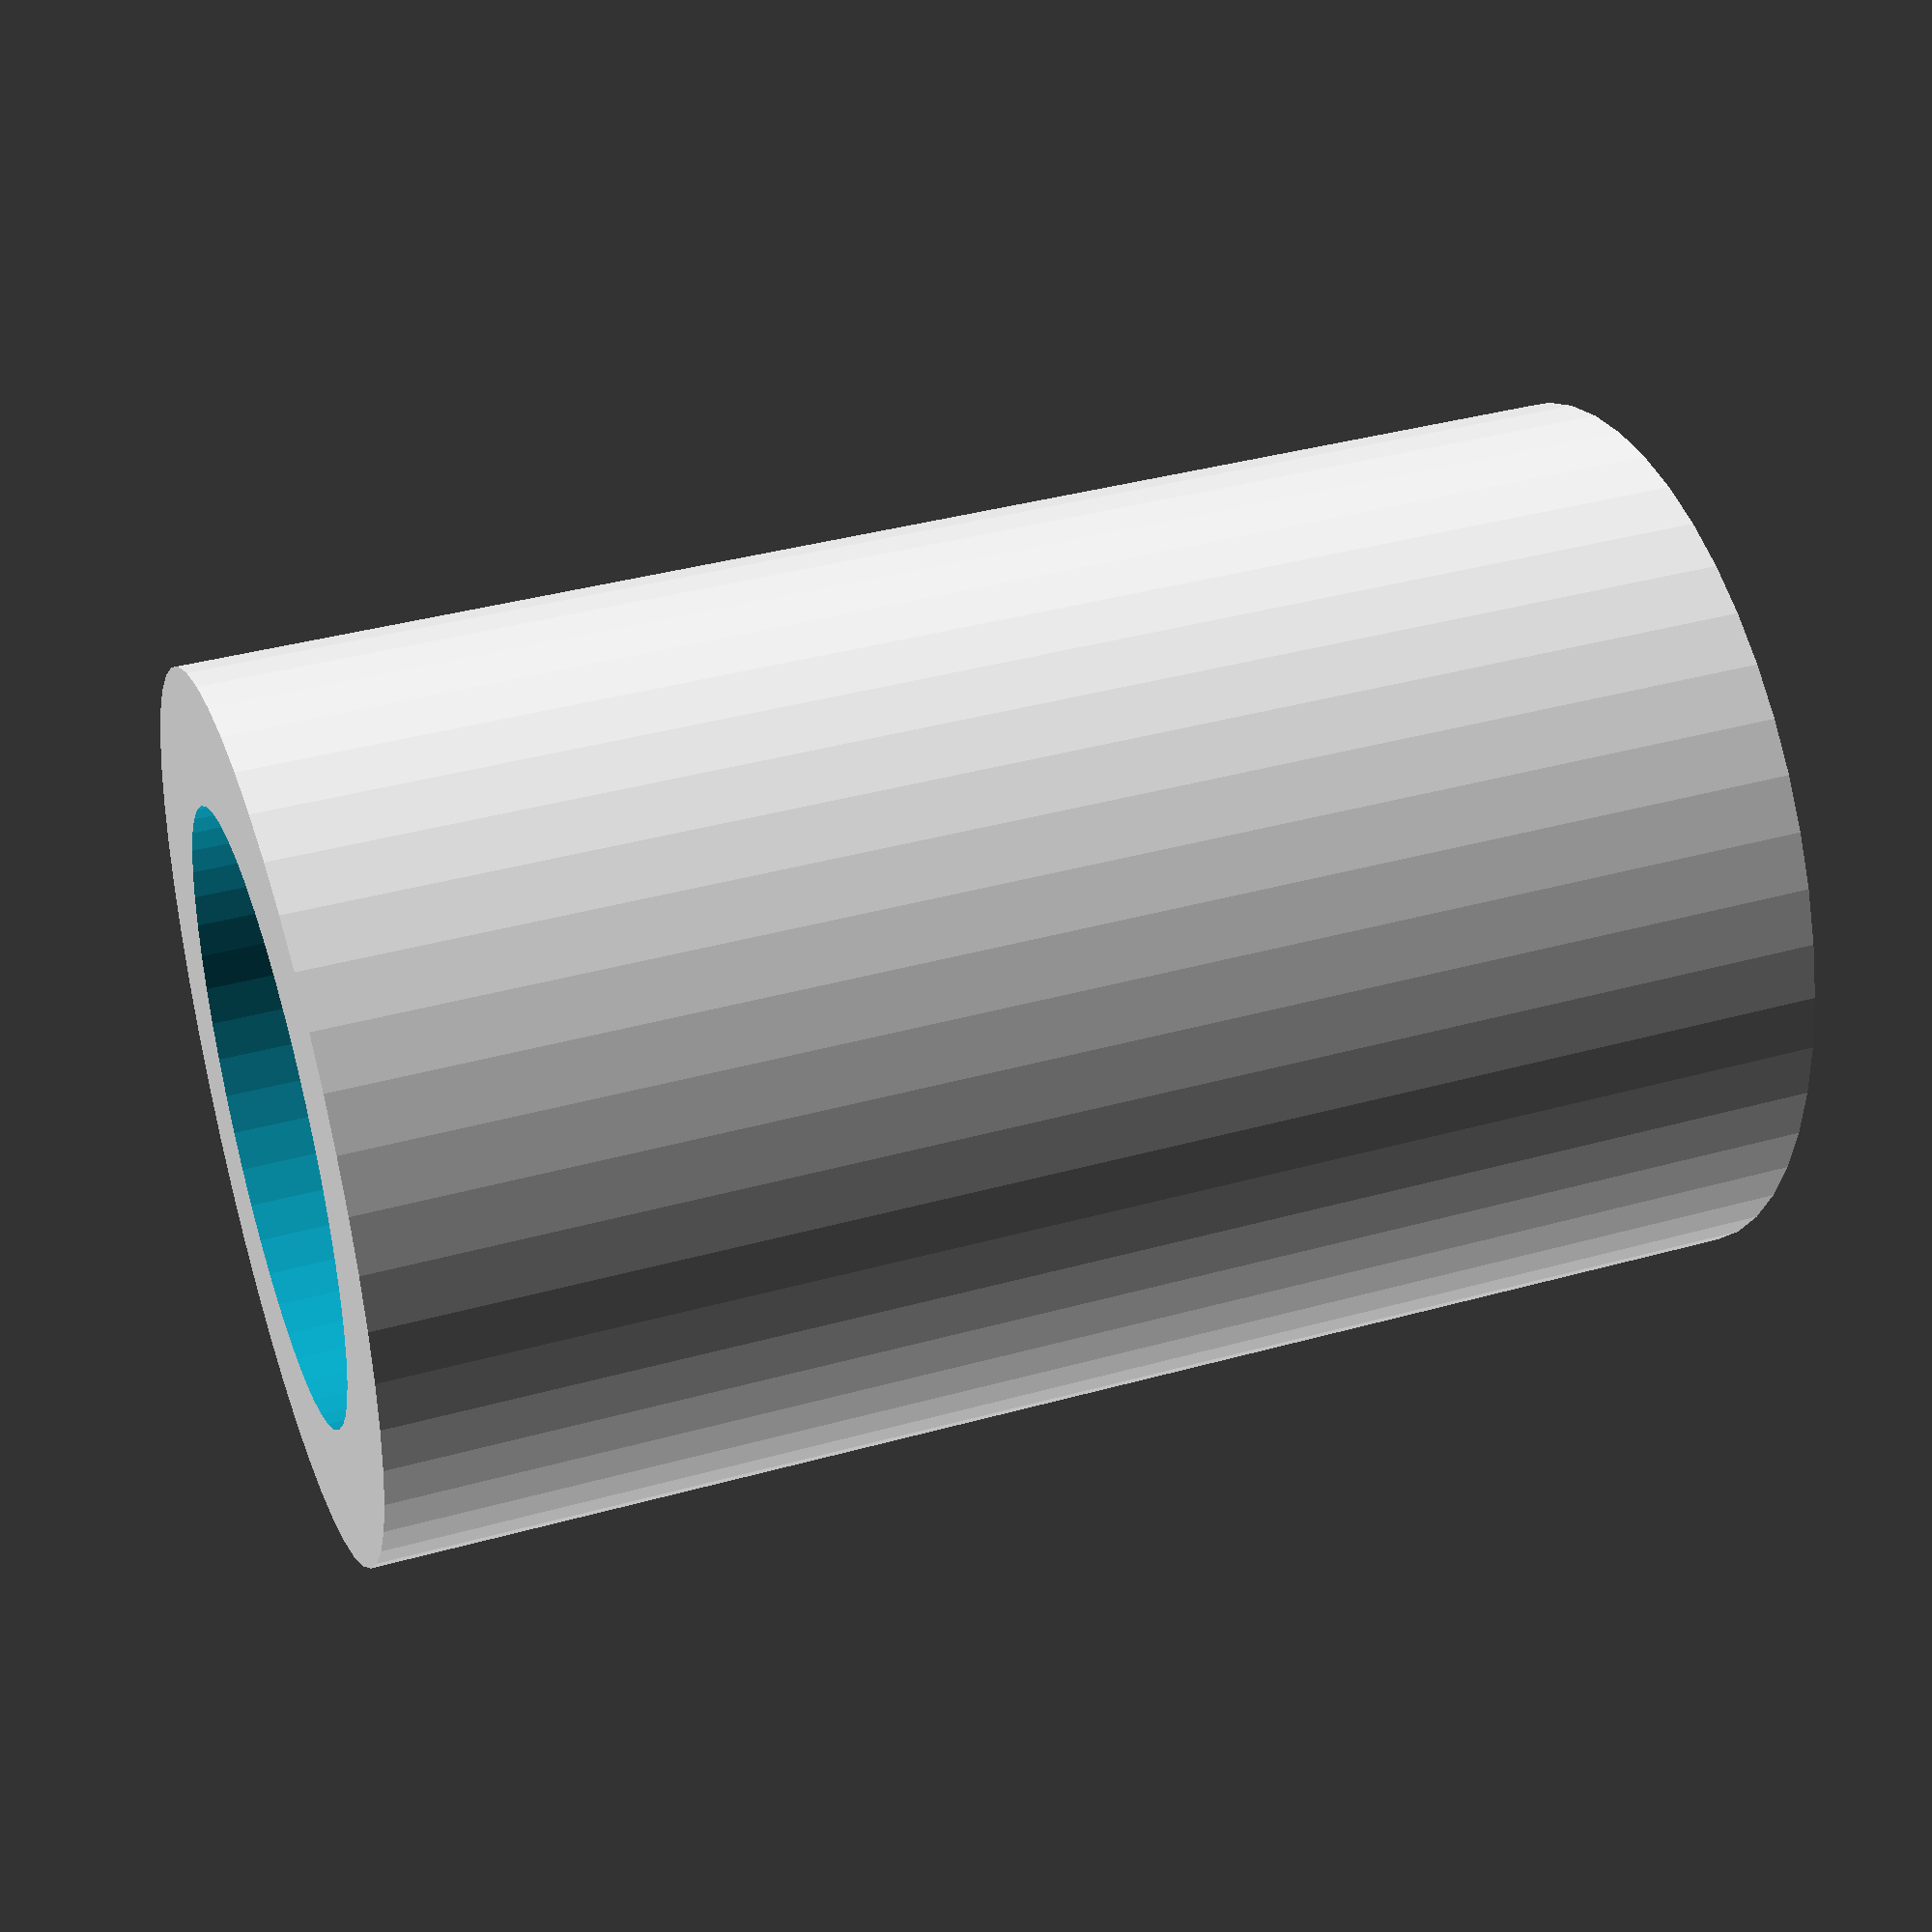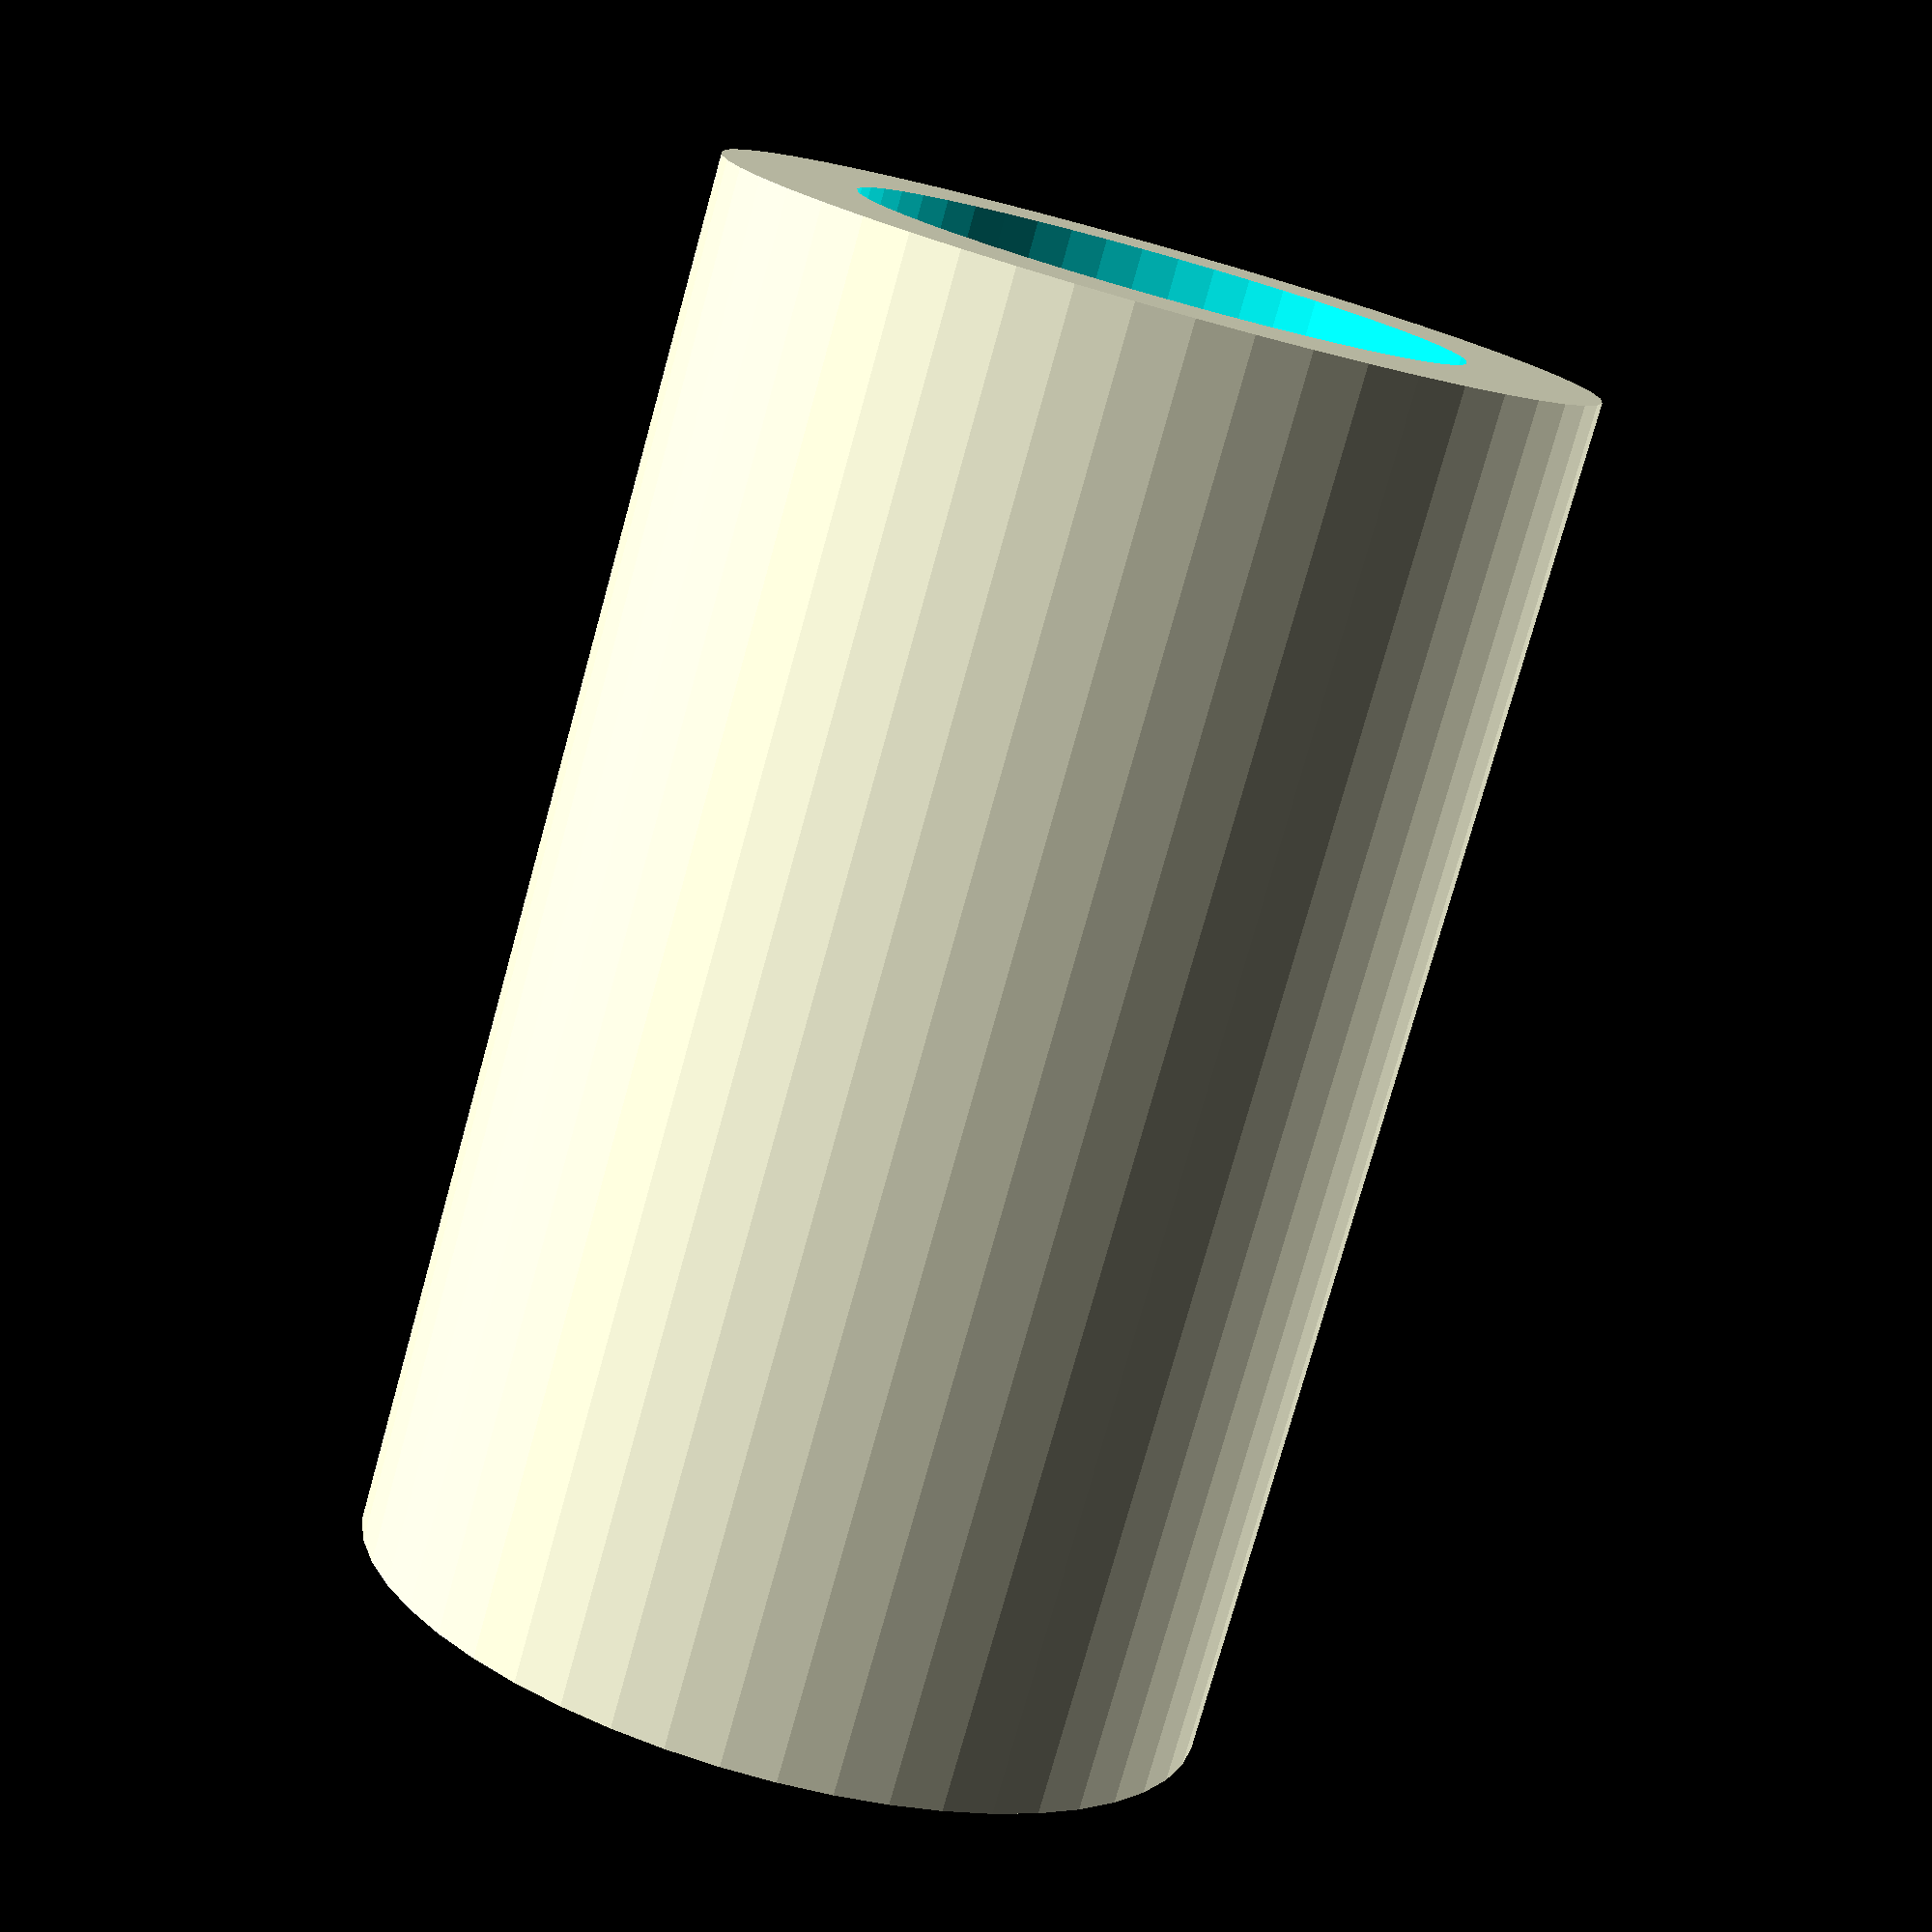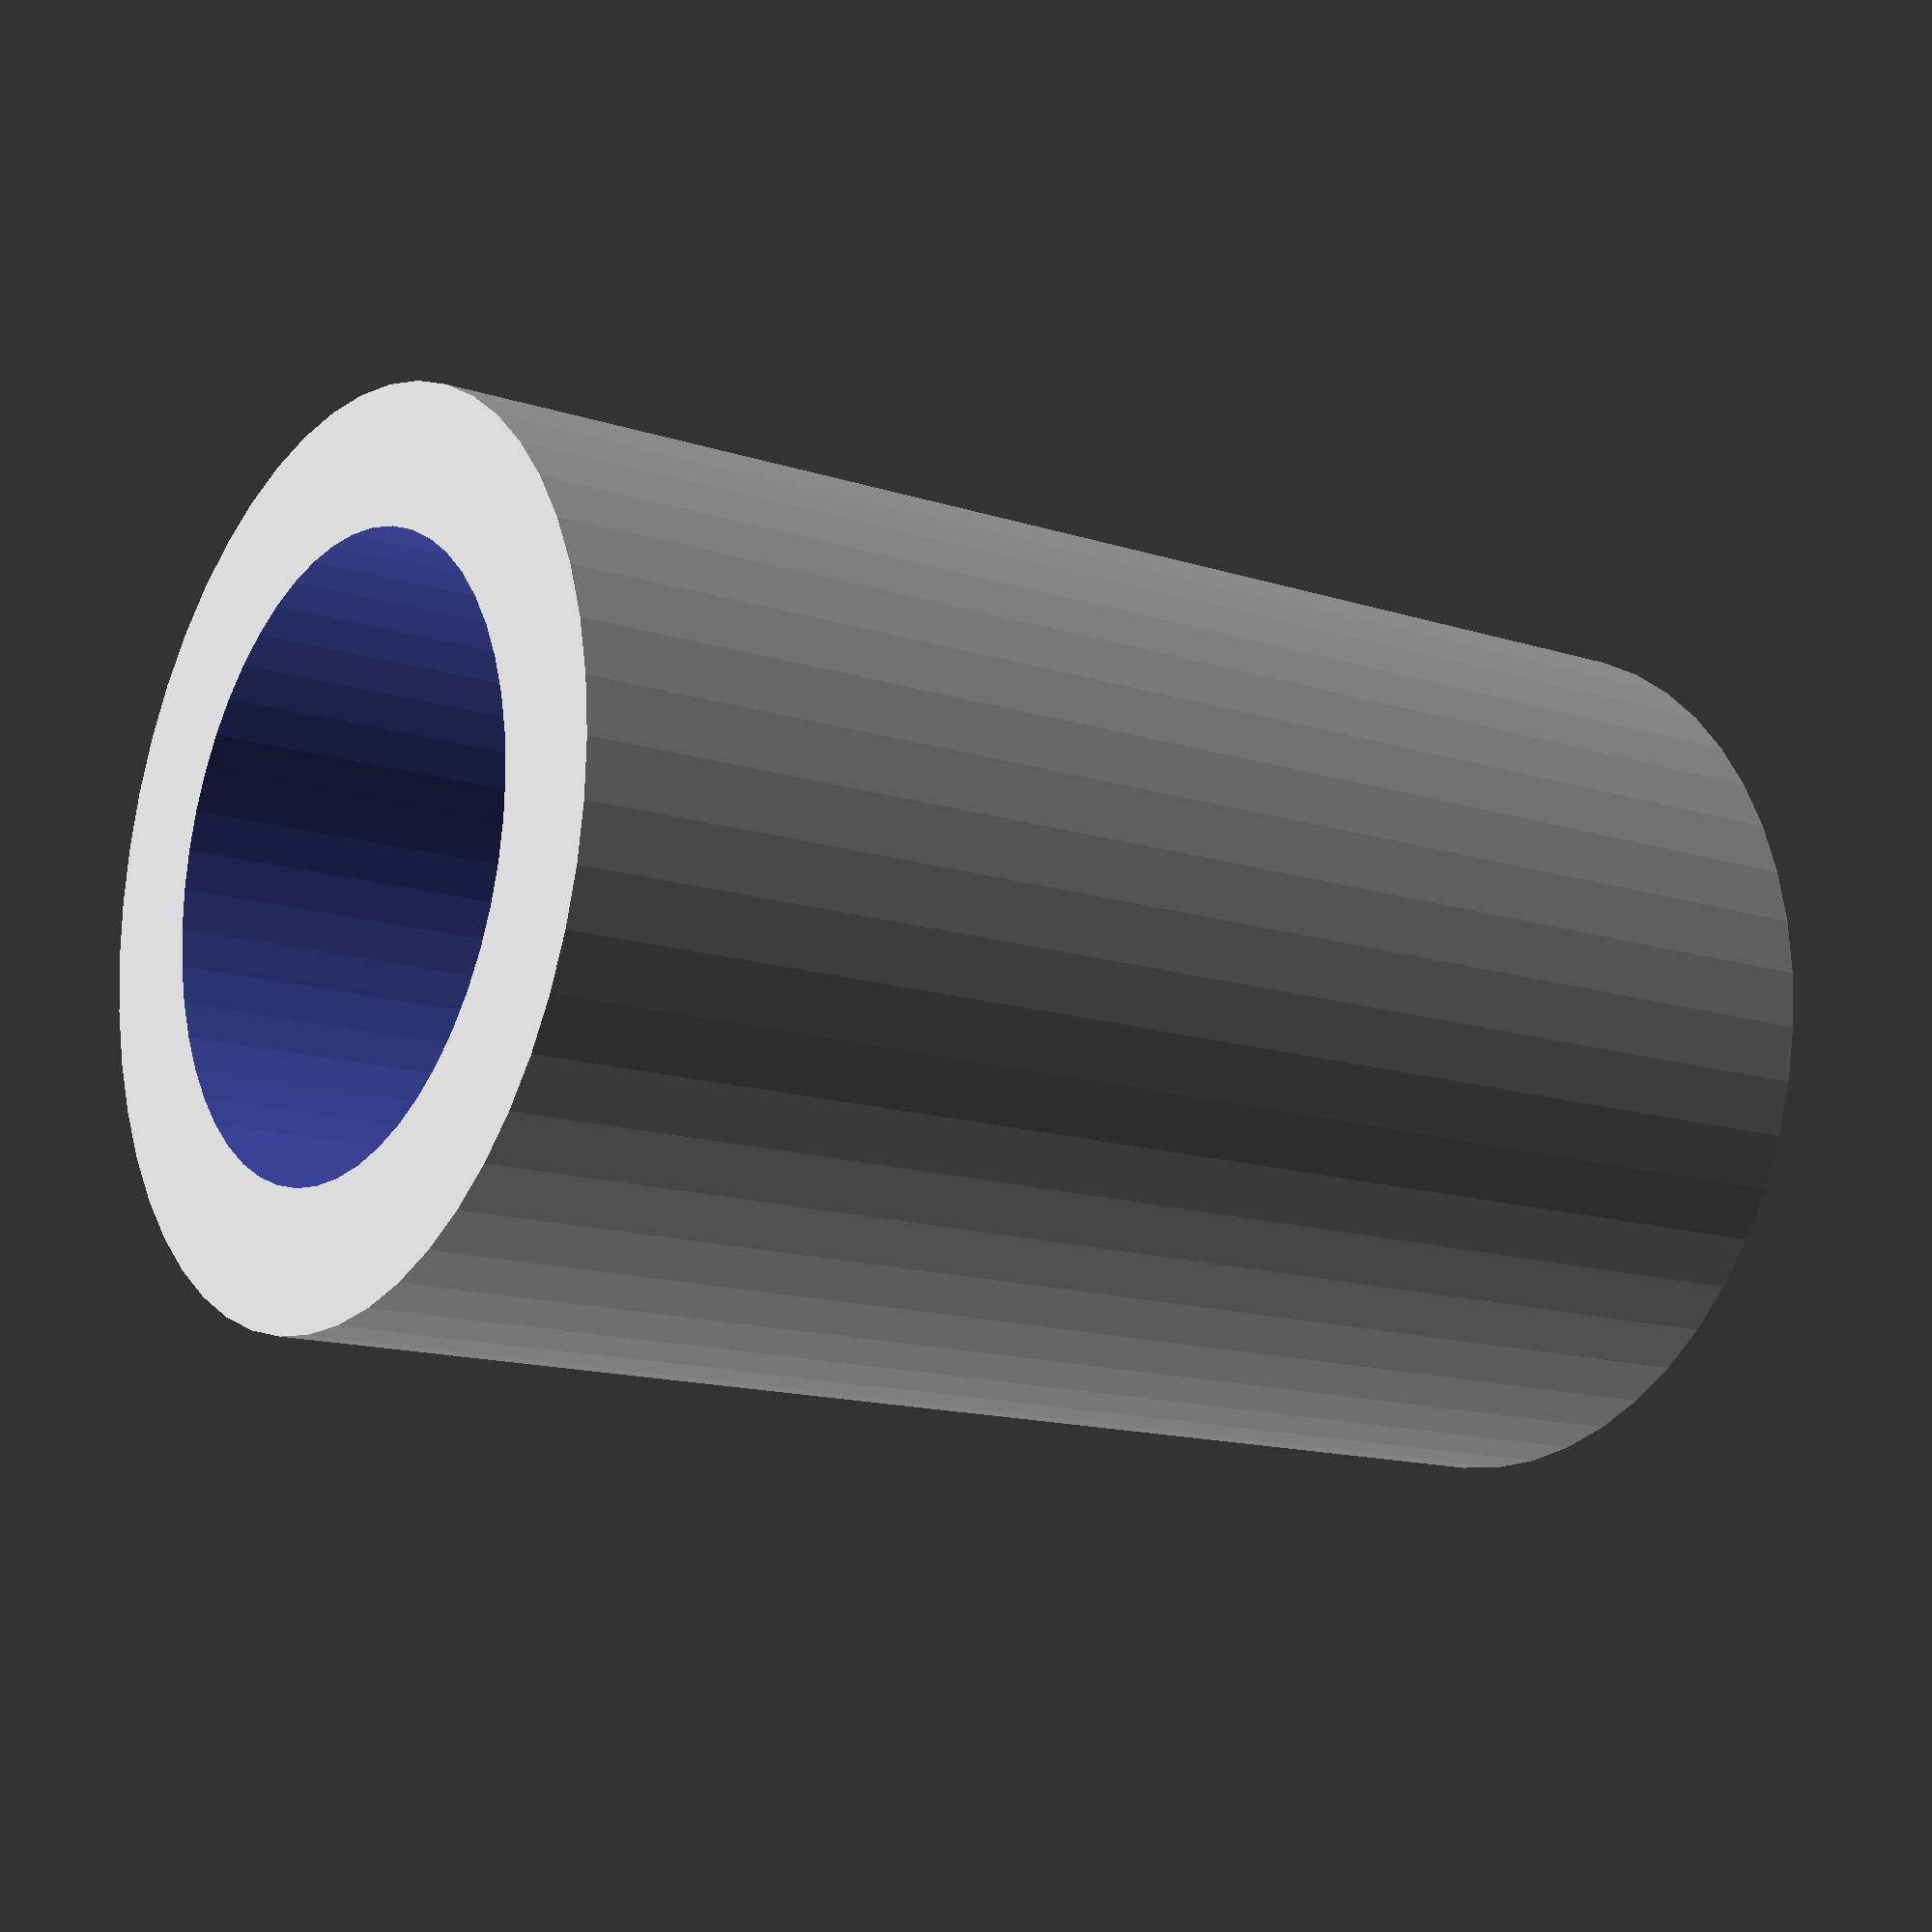
<openscad>
//-- Customizable LM8UU graphite impregnated bronze bushing adapter
//-- for use in 3D printers
//-- by AndrewBCN - Barcelona, Spain - June 2015
//-- GPLV3

//-- Based on http://www.thingiverse.com/thing:849572 by Ruff
//-- Also based on http://www.thingiverse.com/thing:166794 by Misan

//-- Bushings must be press-fit in adapter; I recommend cooling down
//-- the bushings by storing them in the fridge for an hour or so

//-- These bushings have slightly more friction than linear bearings,
//-- but they also make a lot less noise.

// The default tolerances below work well for me with these adapters
// printed in PLA on my P3Steel, after slicing with Cura.
// outer diameter adapter bushing tolerance, must be determined empirically (by trial-and-error)
// printed adapter bushing tolerance, must be determined empirically (by trial-and-error)
// YMMV

// Parameters

// Outer diameter tolerance
od_adap_tol=-0.1;  // [-0.3,-0.2,-0.1,0.0]

// Inner diameter tolerance
id_b_tol=0.34; // [0.00:0.60]

/* [Hidden] */
$fn=50;

// Modules

// LM8UU dimensions in mm are od=15 id=8 len=24

// graphite impregnated bronze bushings from AliExpress
// have dimensions in mm od=10 id=8 len=11.7
// Two bushings and this printed adapter are needed to replace each LM8UU

difference() {
cylinder(h=24,r=(15+od_adap_tol)/2);
translate([0,0,-0.1]) cylinder(h=24.2,r=5+id_b_tol/2);
}
</openscad>
<views>
elev=141.7 azim=235.7 roll=289.4 proj=p view=wireframe
elev=257.4 azim=5.2 roll=15.5 proj=p view=solid
elev=194.1 azim=123.2 roll=305.7 proj=p view=solid
</views>
